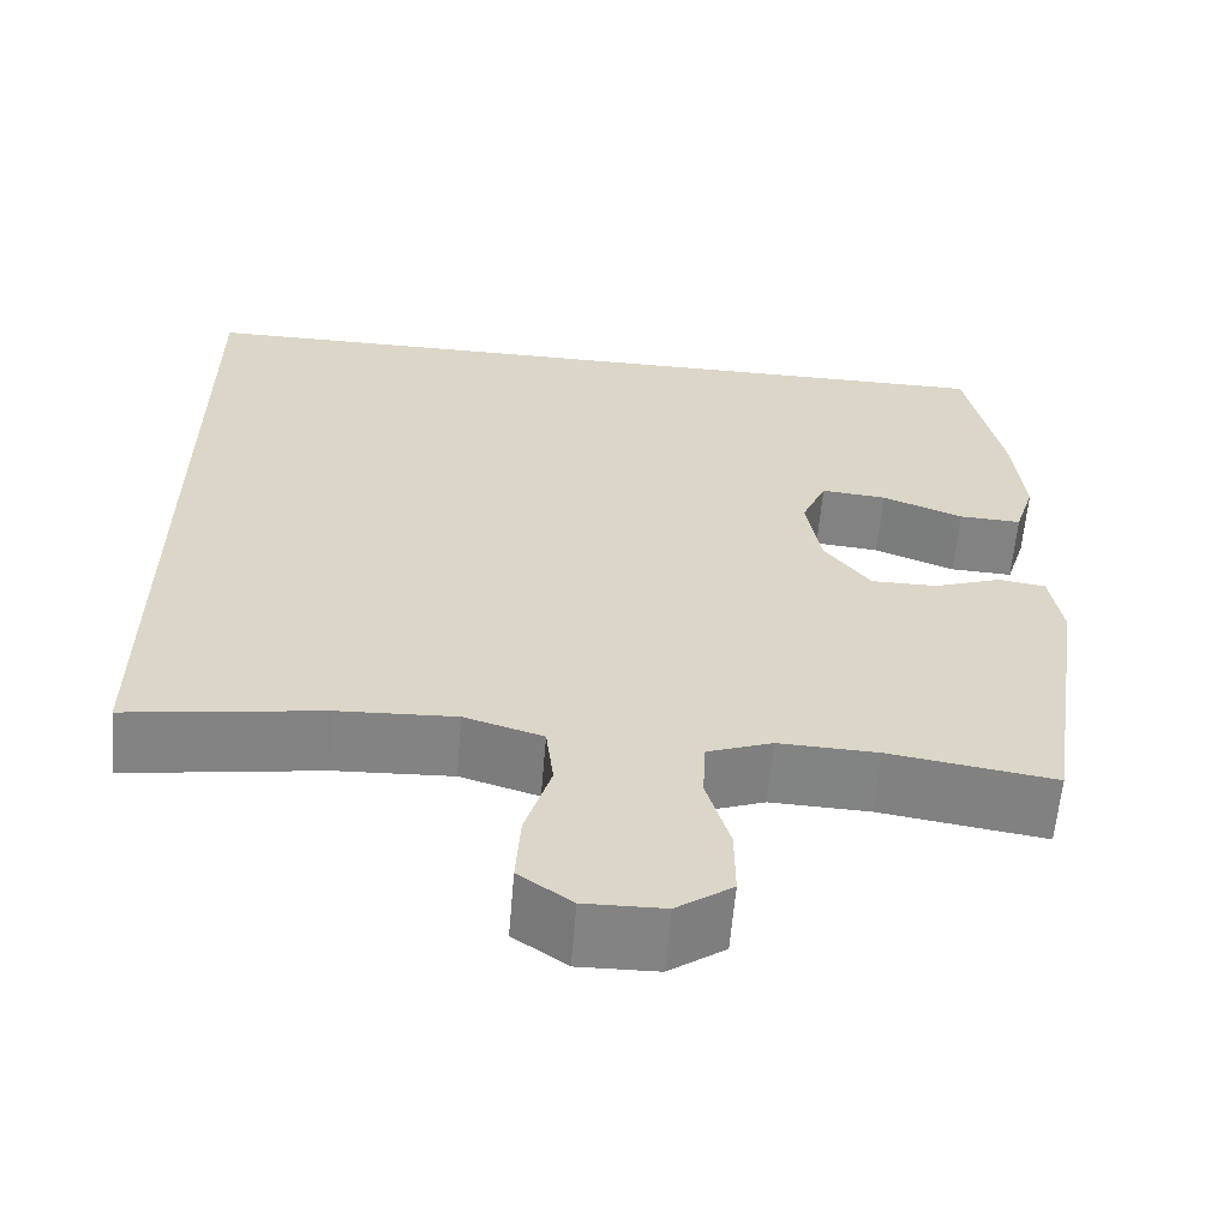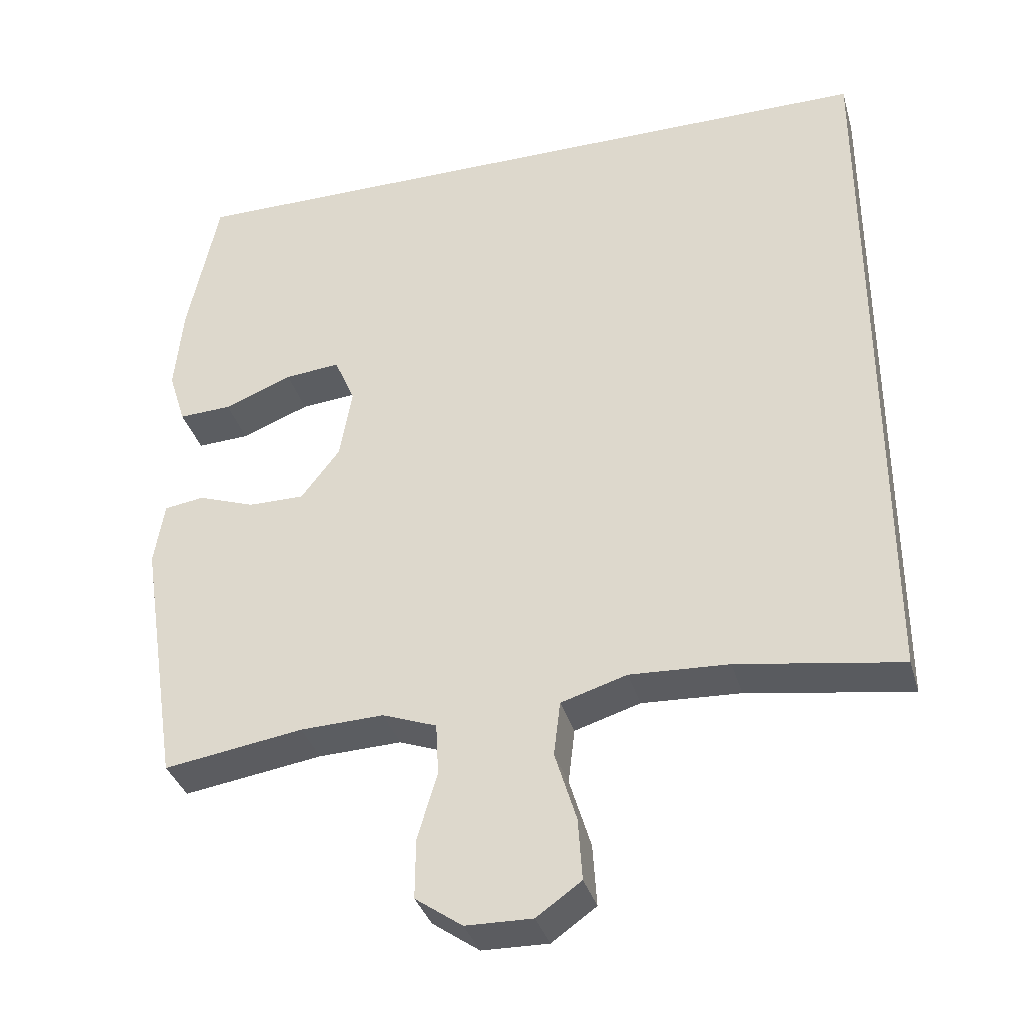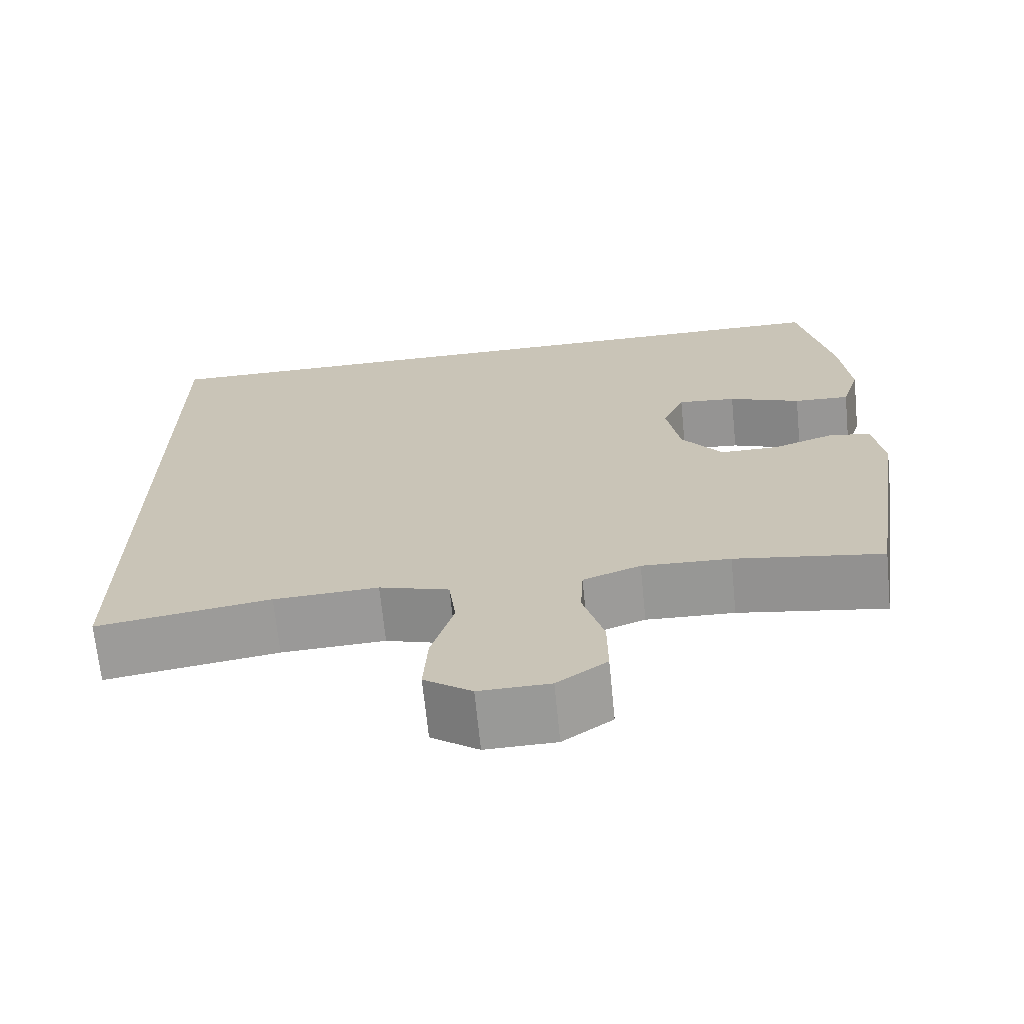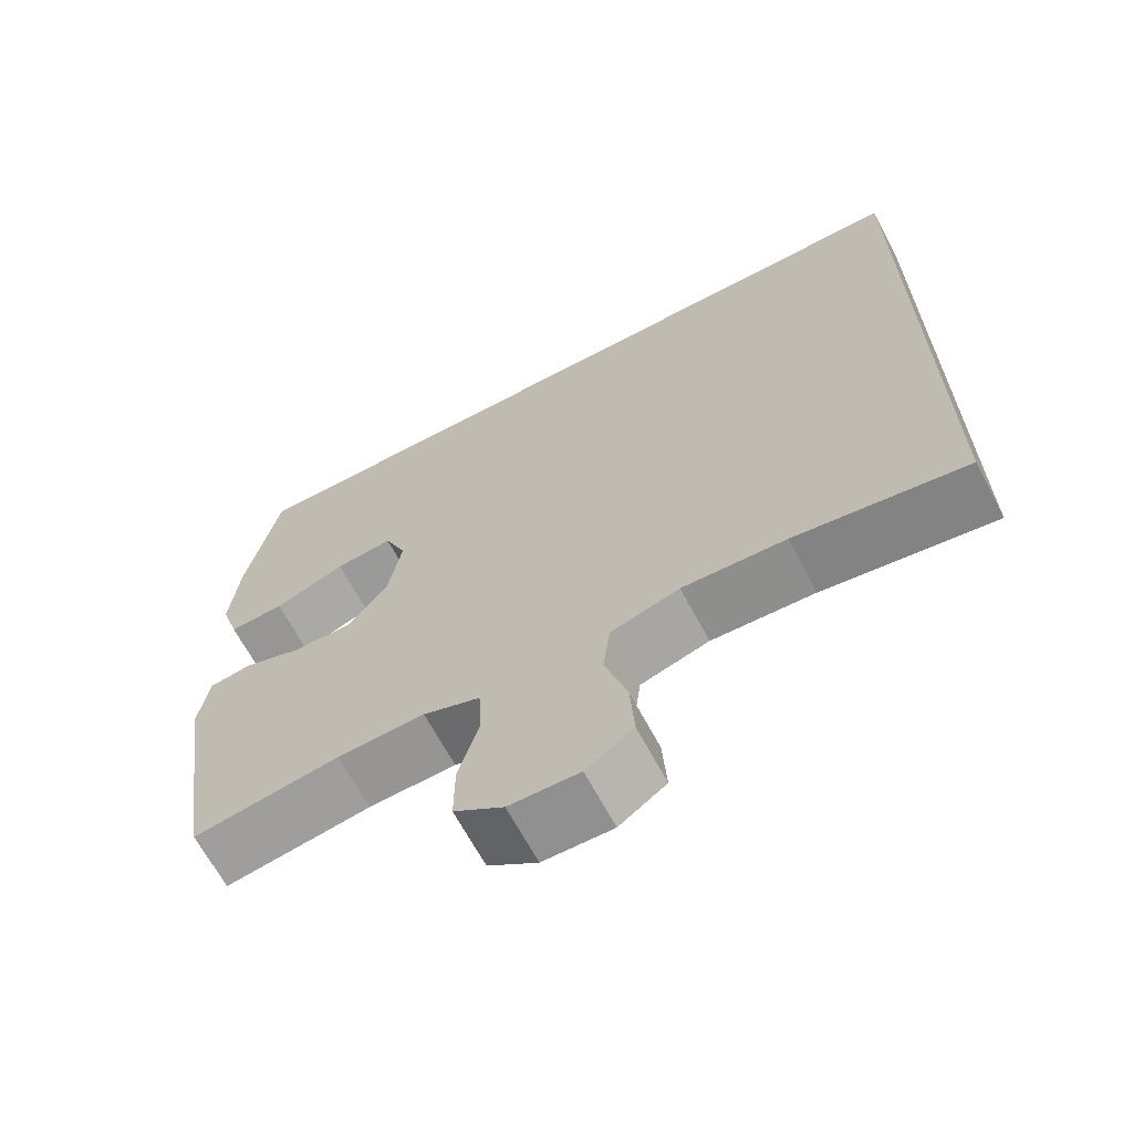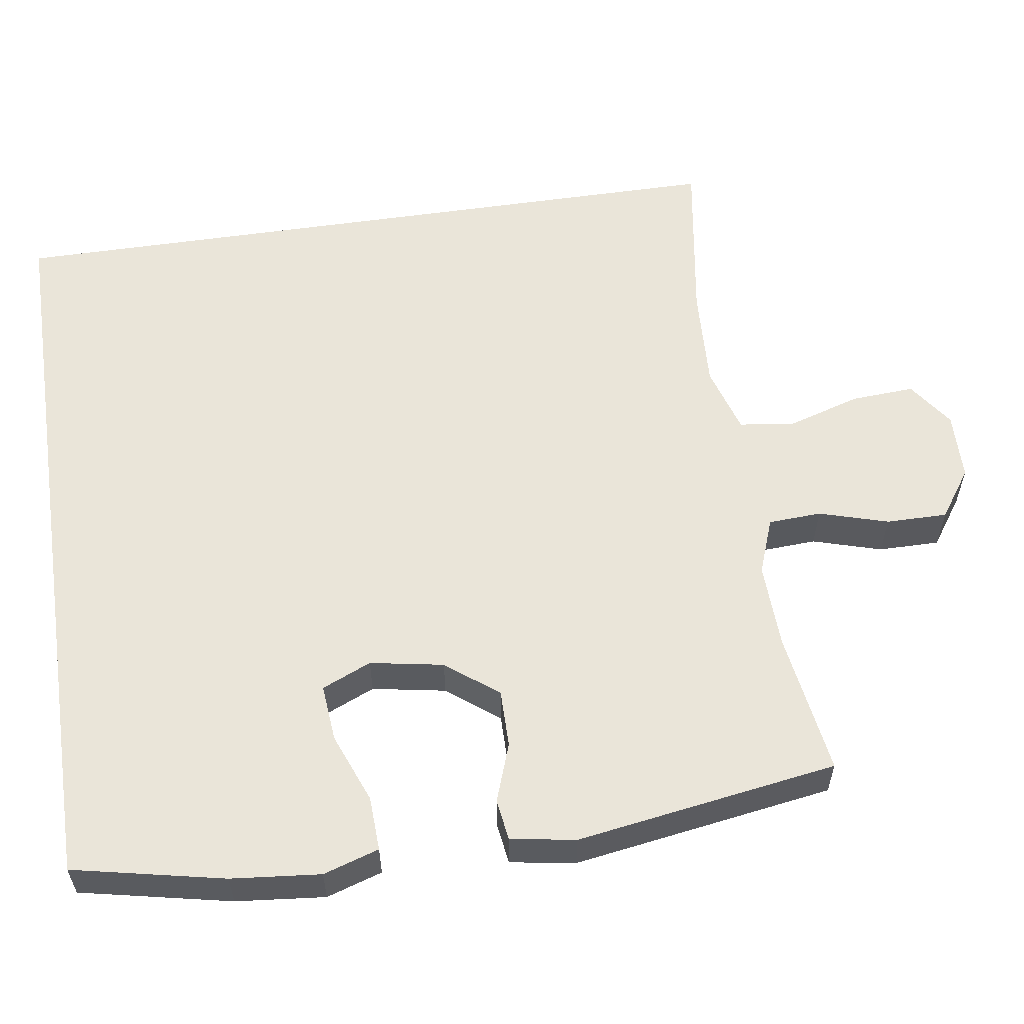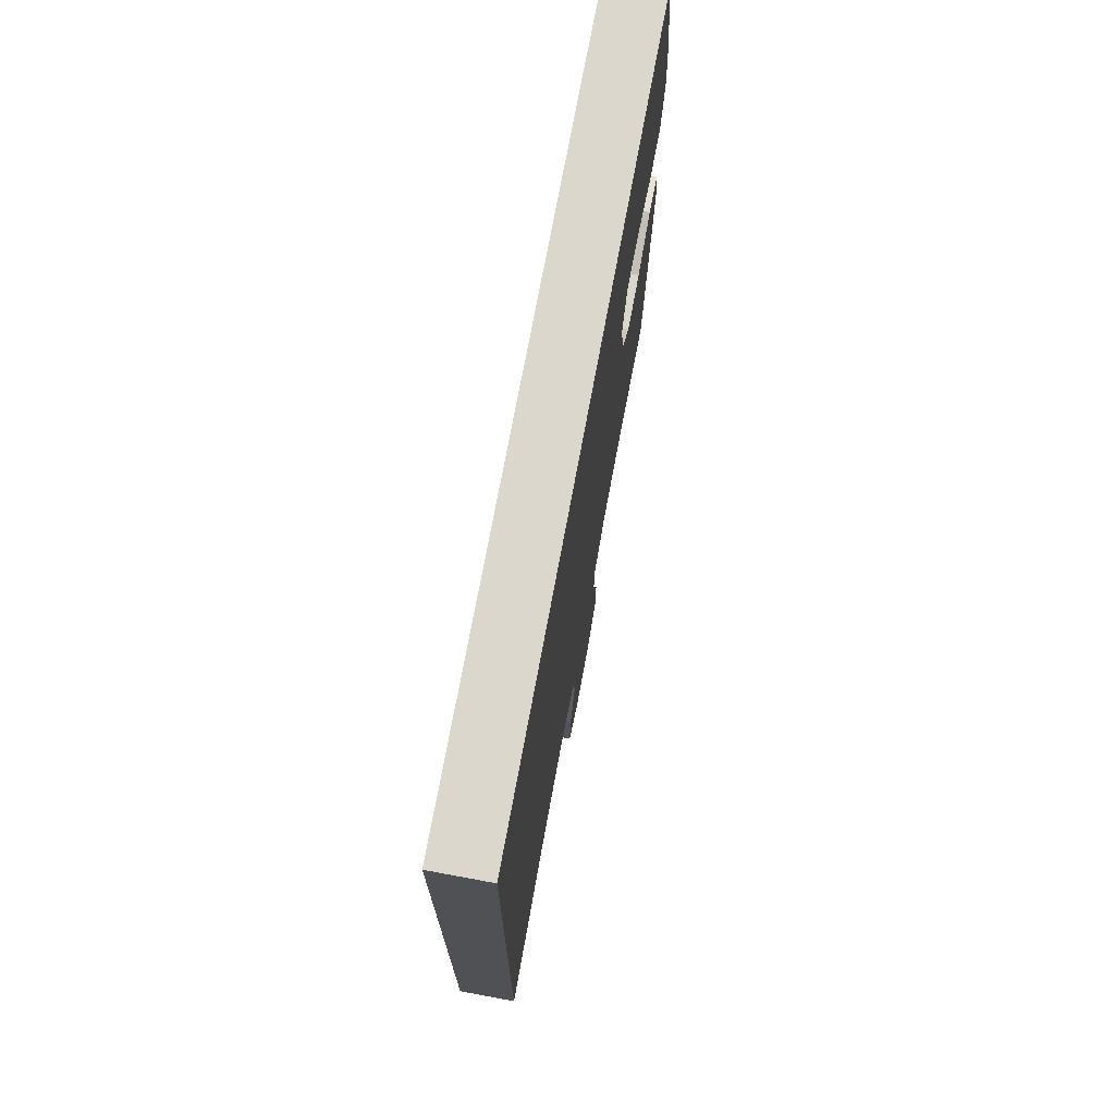
<metadata>
{"format":"obj","ext":"obj","renderer":"f3d","projection":"perspective","resolution":1024,"background":"white","views":[{"elev":-61.0,"azim":-4.8,"up":"+Z"},{"elev":-35.4,"azim":-164.3,"up":"+Z"},{"elev":-68.6,"azim":5.7,"up":"+Z"},{"elev":-66.4,"azim":-152.0,"up":"+Z"},{"elev":57.9,"azim":81.6,"up":"+Y"},{"elev":73.4,"azim":-79.5,"up":"+Z"}]}
</metadata>
<code>
o path24
v 0.5488 0.0375 -0.1177
v 0.5347 0.0375 -0.03036
v 0.4797 0.0375 -0.02227
v 0.4013 0.0375 -0.04992
v 0.3241 0.0375 -0.0502
v 0.2707 0.0375 0.01924
v 0.2533 0.0375 0.1177
v 0.2819 0.0375 0.1838
v 0.3582 0.0375 0.1769
v 0.4519 0.0375 0.1399
v 0.5245 0.0375 0.1366
v 0.5482 0.0375 0.2115
v 0.5366 0.0375 0.3312
v 0.4942 0.0375 0.5338
v -0.5077 0.0375 0.5338
v -0.5077 0.0375 -0.4679
v -0.2818 0.0375 -0.4332
v -0.1457 0.0375 -0.4266
v -0.05491 0.0375 -0.4543
v -0.04575 0.0375 -0.5292
v -0.07525 0.0375 -0.6263
v -0.0806 0.0375 -0.7109
v -0.01894 0.0375 -0.7544
v 0.07265 0.0375 -0.7526
v 0.1371 0.0375 -0.7074
v 0.1366 0.0375 -0.6254
v 0.1094 0.0375 -0.5331
v 0.1132 0.0375 -0.4619
v 0.1879 0.0375 -0.4343
v 0.3025 0.0375 -0.4385
v 0.4942 0.0375 -0.4679
v 0.5488 -0.0375 -0.1177
v 0.5347 -0.0375 -0.03036
v 0.4797 -0.0375 -0.02227
v 0.4013 -0.0375 -0.04992
v 0.3241 -0.0375 -0.0502
v 0.2707 -0.0375 0.01924
v 0.2533 -0.0375 0.1177
v 0.2819 -0.0375 0.1838
v 0.3582 -0.0375 0.1769
v 0.4519 -0.0375 0.1399
v 0.5245 -0.0375 0.1366
v 0.5482 -0.0375 0.2115
v 0.5366 -0.0375 0.3312
v 0.4942 -0.0375 0.5338
v -0.5077 -0.0375 0.5338
v -0.5077 -0.0375 -0.4679
v -0.2818 -0.0375 -0.4332
v -0.1457 -0.0375 -0.4266
v -0.05491 -0.0375 -0.4543
v -0.04575 -0.0375 -0.5292
v -0.07525 -0.0375 -0.6263
v -0.0806 -0.0375 -0.7109
v -0.01894 -0.0375 -0.7544
v 0.07265 -0.0375 -0.7526
v 0.1371 -0.0375 -0.7074
v 0.1366 -0.0375 -0.6254
v 0.1094 -0.0375 -0.5331
v 0.1132 -0.0375 -0.4619
v 0.1879 -0.0375 -0.4343
v 0.3025 -0.0375 -0.4385
v 0.4942 -0.0375 -0.4679
v 0.4942 0.0375 0.5338
v 0.4942 0.0375 0.5338
v -0.5077 0.0375 0.5338
v -0.5077 0.0375 0.5338
v -0.5077 0.0375 -0.4679
v -0.5077 0.0375 -0.4679
v 0.5366 0.0375 0.3312
v 0.5482 0.0375 0.2115
v 0.5245 0.0375 0.1366
v 0.5245 0.0375 0.1366
v 0.2819 0.0375 0.1838
v 0.2819 0.0375 0.1838
v 0.3582 0.0375 0.1769
v 0.2533 0.0375 0.1177
v 0.4519 0.0375 0.1399
v 0.2707 0.0375 0.01924
v 0.3241 0.0375 -0.0502
v 0.5347 0.0375 -0.03036
v 0.5347 0.0375 -0.03036
v 0.4797 0.0375 -0.02227
v 0.4013 0.0375 -0.04992
v 0.5488 0.0375 -0.1177
v -0.2818 0.0375 -0.4332
v -0.1457 0.0375 -0.4266
v -0.05491 0.0375 -0.4543
v -0.05491 0.0375 -0.4543
v 0.1879 0.0375 -0.4343
v 0.3025 0.0375 -0.4385
v 0.1132 0.0375 -0.4619
v 0.1132 0.0375 -0.4619
v 0.4942 0.0375 -0.4679
v 0.4942 0.0375 -0.4679
v -0.04575 0.0375 -0.5292
v 0.1094 0.0375 -0.5331
v -0.07525 0.0375 -0.6263
v 0.1366 0.0375 -0.6254
v 0.1371 0.0375 -0.7074
v -0.0806 0.0375 -0.7109
v 0.07265 0.0375 -0.7526
v -0.01894 0.0375 -0.7544
v 0.4942 -0.0375 0.5338
v 0.4942 -0.0375 0.5338
v -0.5077 -0.0375 0.5338
v -0.5077 -0.0375 0.5338
v -0.5077 -0.0375 -0.4679
v -0.5077 -0.0375 -0.4679
v 0.5366 -0.0375 0.3312
v 0.5482 -0.0375 0.2115
v 0.5245 -0.0375 0.1366
v 0.5245 -0.0375 0.1366
v 0.2819 -0.0375 0.1838
v 0.2819 -0.0375 0.1838
v 0.3582 -0.0375 0.1769
v 0.2533 -0.0375 0.1177
v 0.4519 -0.0375 0.1399
v 0.2707 -0.0375 0.01924
v 0.3241 -0.0375 -0.0502
v 0.5347 -0.0375 -0.03036
v 0.5347 -0.0375 -0.03036
v 0.4797 -0.0375 -0.02227
v 0.4013 -0.0375 -0.04992
v 0.5488 -0.0375 -0.1177
v -0.2818 -0.0375 -0.4332
v -0.1457 -0.0375 -0.4266
v -0.05491 -0.0375 -0.4543
v -0.05491 -0.0375 -0.4543
v 0.1879 -0.0375 -0.4343
v 0.3025 -0.0375 -0.4385
v 0.1132 -0.0375 -0.4619
v 0.1132 -0.0375 -0.4619
v 0.4942 -0.0375 -0.4679
v 0.4942 -0.0375 -0.4679
v -0.04575 -0.0375 -0.5292
v 0.1094 -0.0375 -0.5331
v -0.07525 -0.0375 -0.6263
v 0.1366 -0.0375 -0.6254
v 0.1371 -0.0375 -0.7074
v -0.0806 -0.0375 -0.7109
v 0.07265 -0.0375 -0.7526
v -0.01894 -0.0375 -0.7544
f 131 135 136
f 103 113 109
f 109 115 110
f 113 115 109
f 118 129 119
f 131 129 118
f 123 130 124
f 110 117 111
f 115 117 110
f 139 138 141
f 138 137 141
f 126 118 116
f 122 124 120
f 119 130 123
f 137 136 135
f 135 131 127
f 125 116 105
f 127 118 126
f 126 116 125
f 127 131 118
f 136 137 138
f 105 116 113
f 123 124 122
f 124 130 133
f 129 130 119
f 105 113 103
f 140 142 137
f 142 141 137
f 125 105 107
f 64 66 106 104
f 15 68 108 46
f 13 14 45 44
f 12 13 44 43
f 72 12 43 112
f 74 9 40 114
f 7 8 39 38
f 10 11 42 41
f 9 10 41 40
f 6 7 38 37
f 5 6 37 36
f 81 3 34 121
f 3 4 35 34
f 1 2 33 32
f 4 5 36 35
f 16 17 48 47
f 17 18 49 48
f 18 88 128 49
f 29 30 61 60
f 92 29 60 132
f 94 1 32 134
f 30 31 62 61
f 19 20 51 50
f 27 28 59 58
f 20 21 52 51
f 26 27 58 57
f 25 26 57 56
f 21 22 53 52
f 24 25 56 55
f 23 24 55 54
f 22 23 54 53
f 91 96 95
f 63 69 73
f 69 70 75
f 73 69 75
f 78 79 89
f 91 78 89
f 83 84 90
f 70 71 77
f 75 70 77
f 99 101 98
f 98 101 97
f 86 76 78
f 82 80 84
f 79 83 90
f 97 95 96
f 95 87 91
f 85 65 76
f 87 86 78
f 86 85 76
f 87 78 91
f 96 98 97
f 65 73 76
f 83 82 84
f 84 93 90
f 89 79 90
f 65 63 73
f 100 97 102
f 102 97 101
f 85 67 65

</code>
